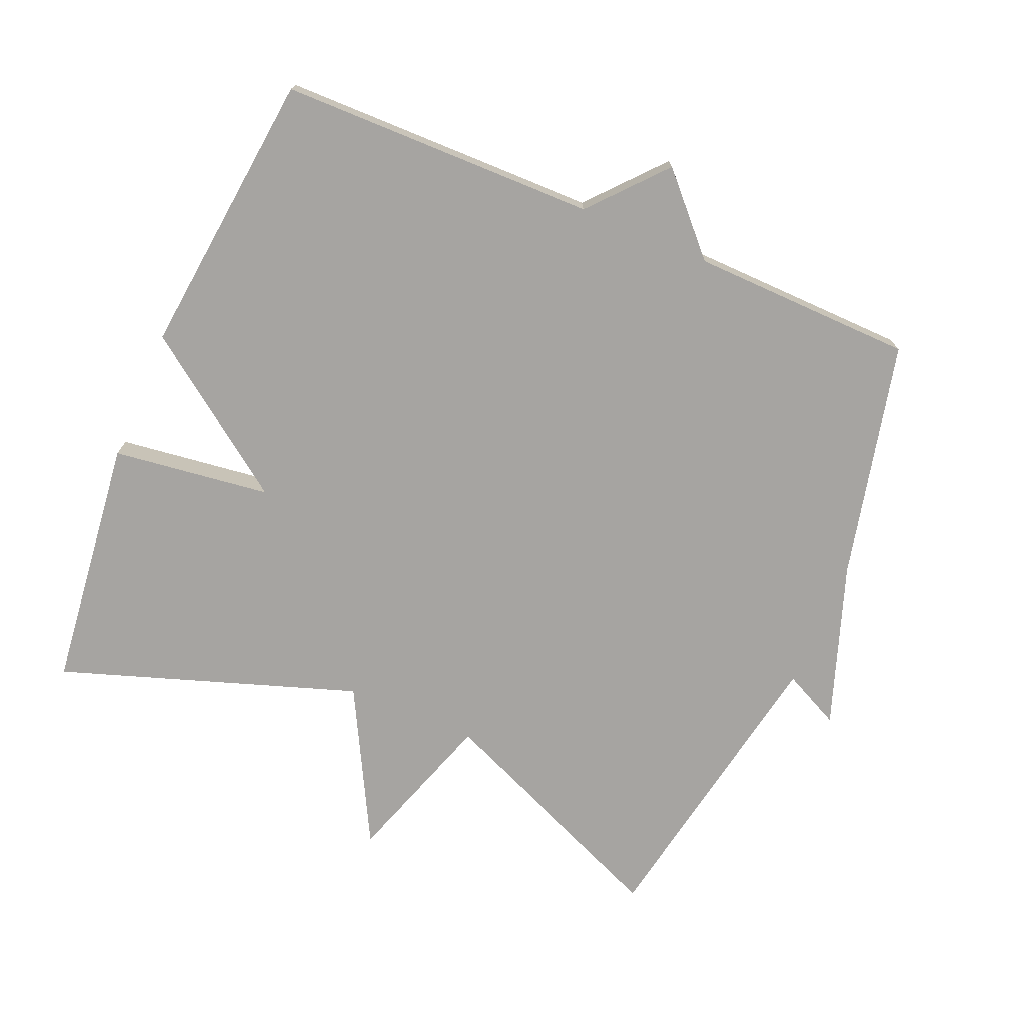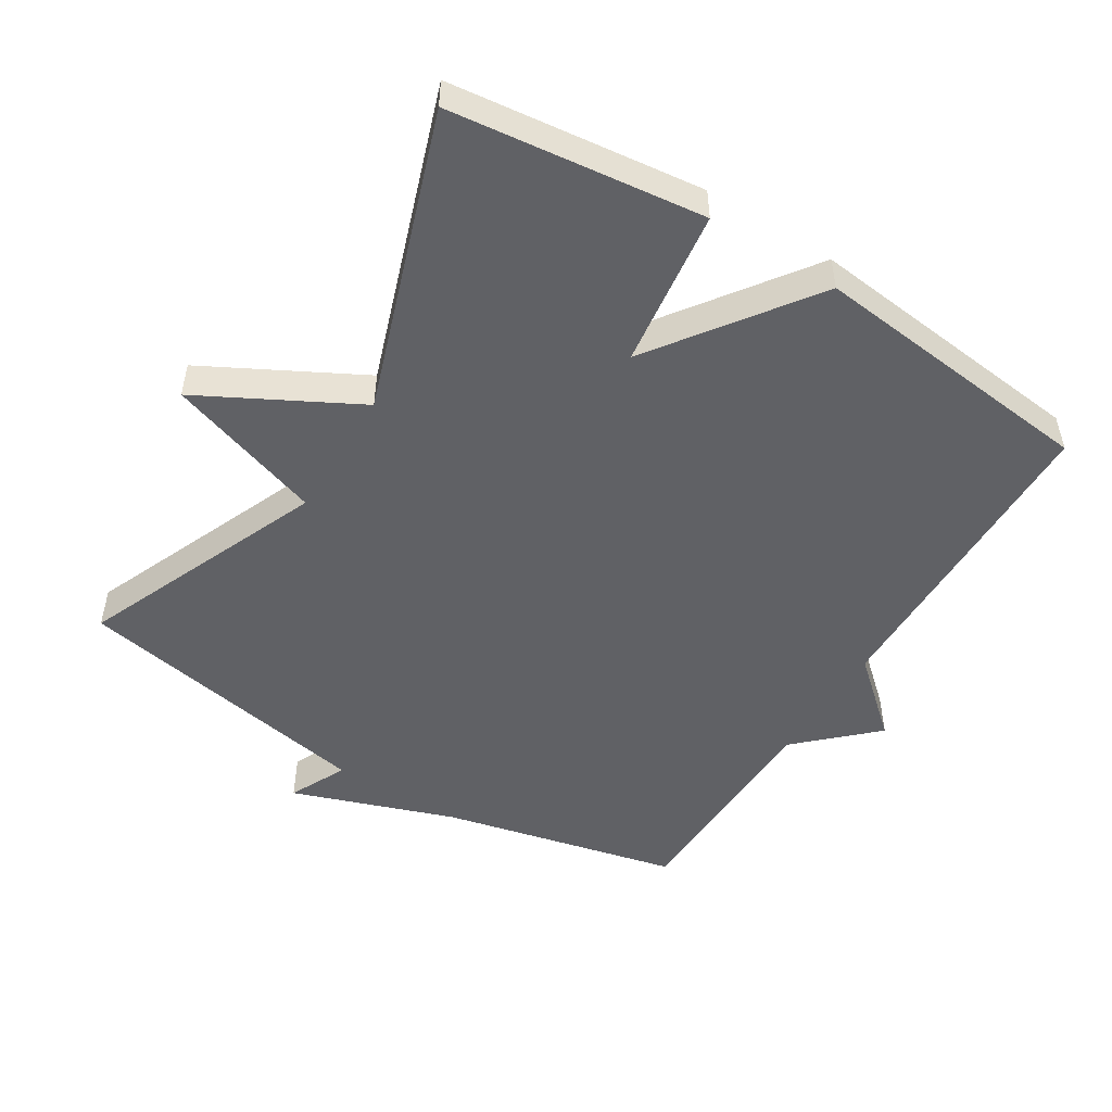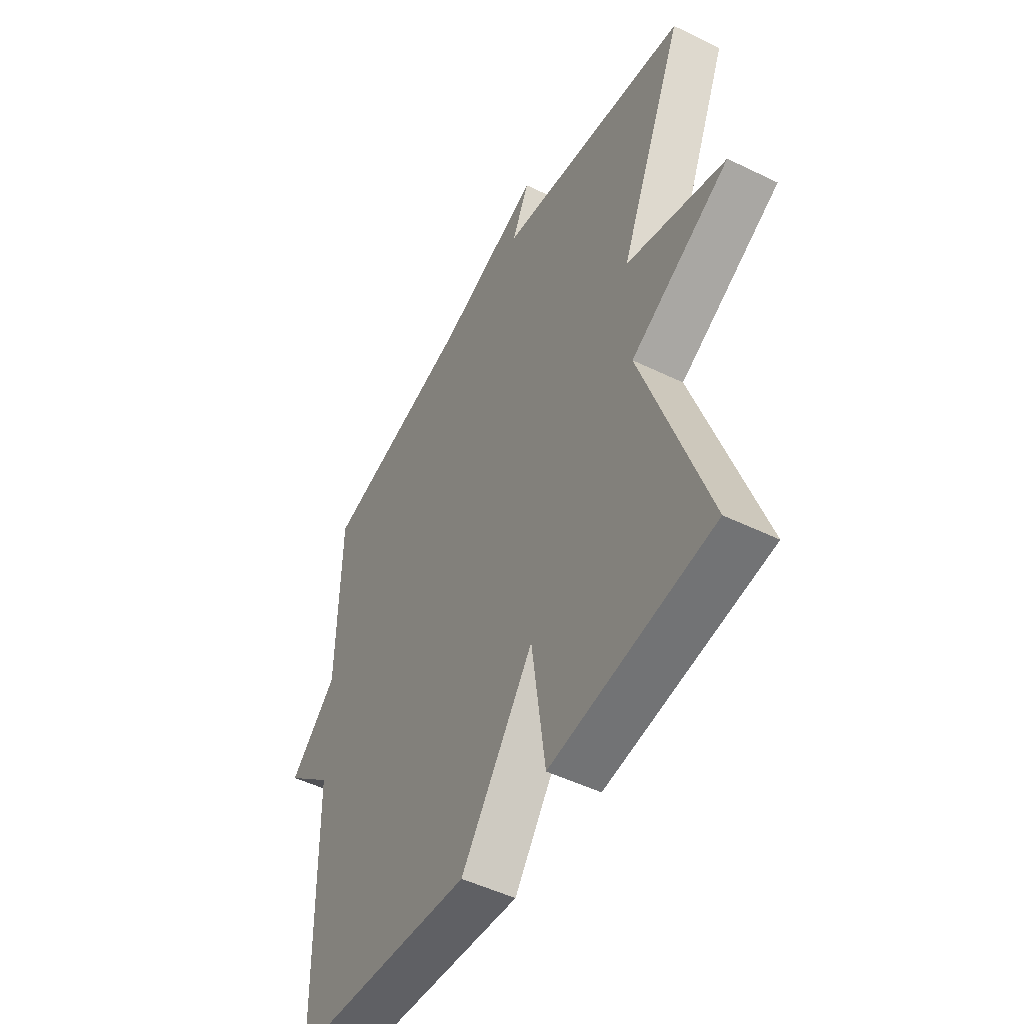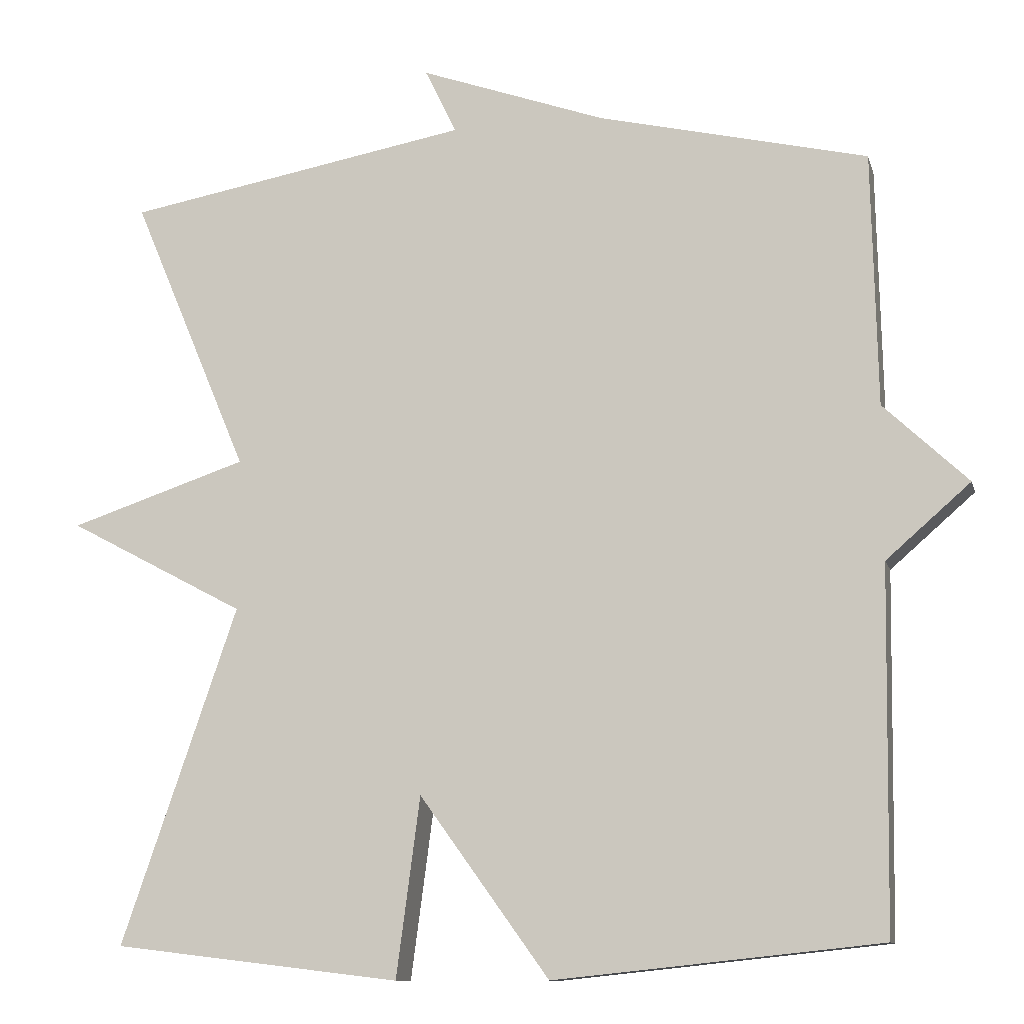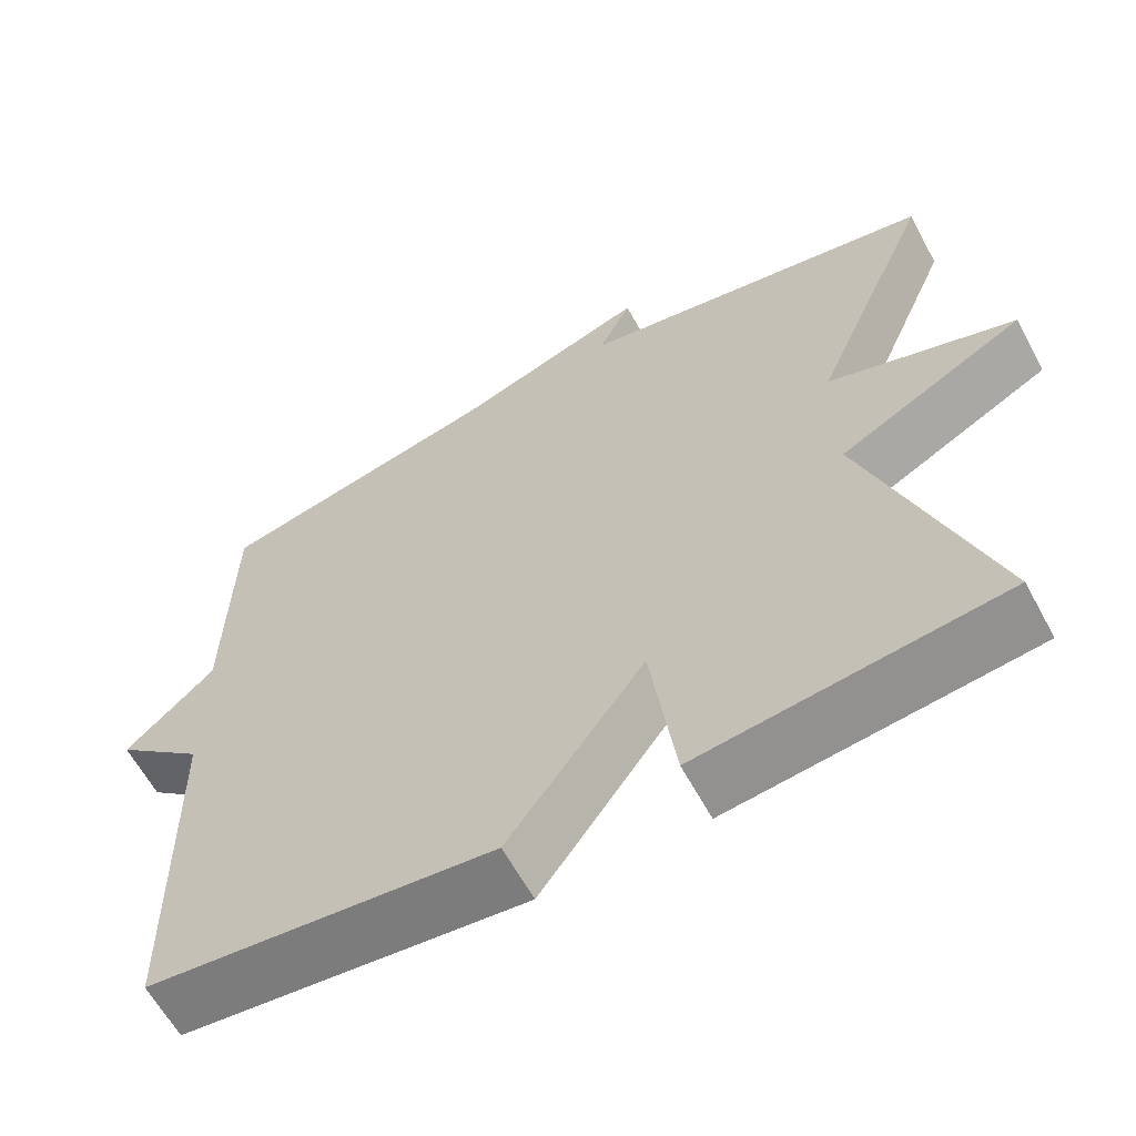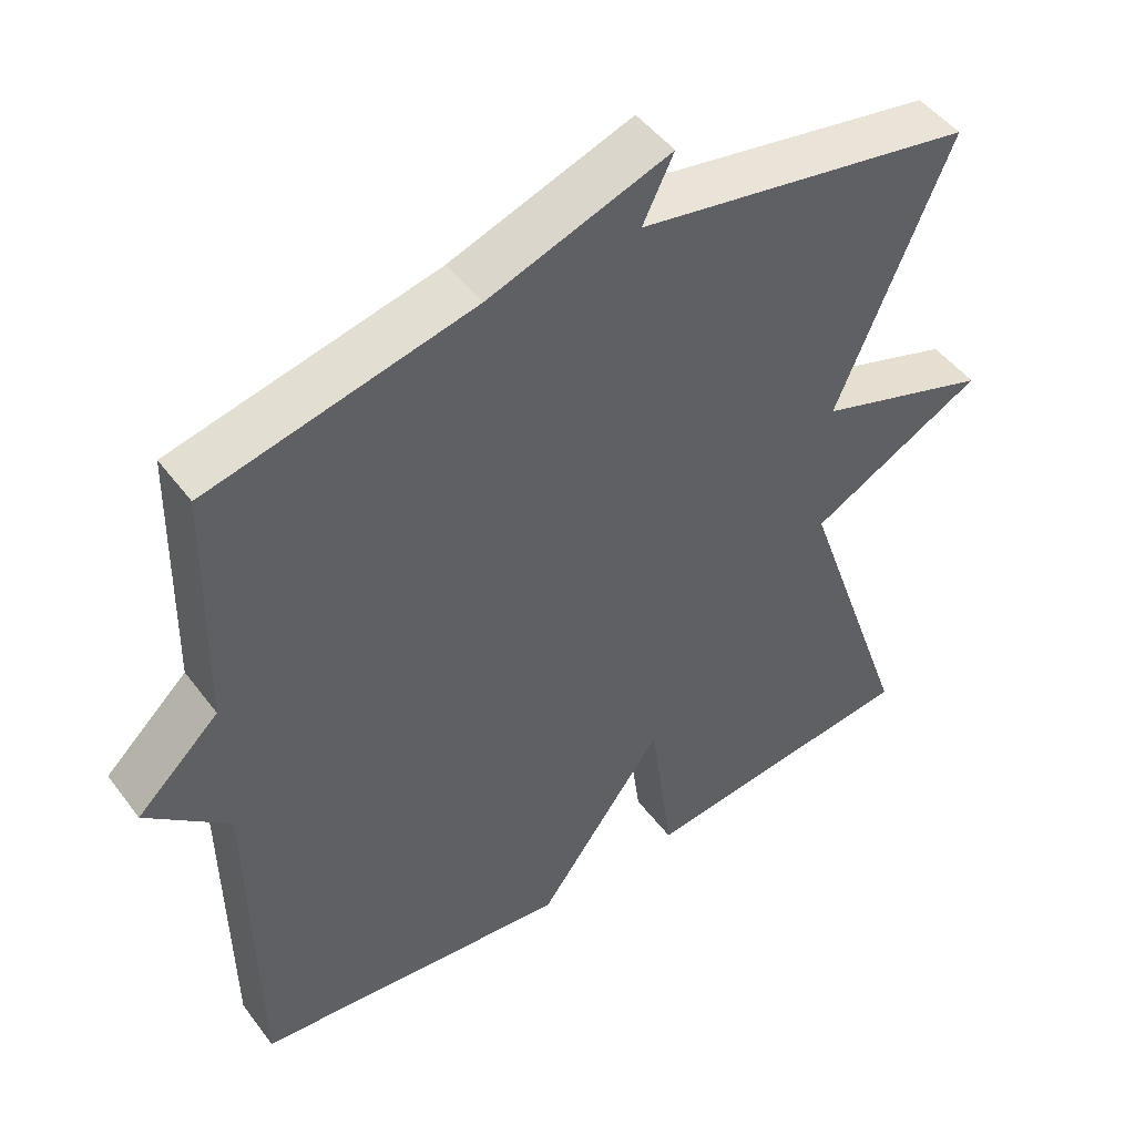
<metadata>
{"format":"obj","ext":"obj","renderer":"f3d","projection":"perspective","resolution":1024,"background":"white","views":[{"elev":-73.5,"azim":-113.1,"up":"+Y"},{"elev":-50.4,"azim":148.2,"up":"+Y"},{"elev":-49.6,"azim":61.7,"up":"+Z"},{"elev":-10.9,"azim":-166.3,"up":"+Z"},{"elev":-62.4,"azim":28.5,"up":"+Z"},{"elev":48.1,"azim":-35.1,"up":"+Z"}]}
</metadata>
<code>
v -0.5 0.07 -0.5
v -0.507 0.07 -0.03
v -0.617 0.07 0.066
v -0.507 0.07 0.17
v -0.5 0.07 0.5
v -0.148 0.07 0.582
v 0.093 0.07 0.667
v 0.052 0.07 0.582
v 0.5 0.07 0.5
v 0.349 0.07 0.14
v 0.58 0.07 0.063
v 0.349 0.07 -0.06
v 0.5 0.07 -0.5
v 0.125 0.07 -0.545
v 0.094 0.07 -0.311
v -0.075 0.07 -0.545
v -0.5 0 -0.5
v -0.507 0 -0.03
v -0.617 0 0.066
v -0.507 0 0.17
v -0.5 0 0.5
v -0.148 0 0.582
v 0.093 0 0.667
v 0.052 0 0.582
v 0.5 0 0.5
v 0.349 0 0.14
v 0.58 0 0.063
v 0.349 0 -0.06
v 0.5 0 -0.5
v 0.125 0 -0.545
v 0.094 0 -0.311
v -0.075 0 -0.545
f 15 16 1 2
f 12 13 14 15
f 2 3 4
f 15 2 4
f 12 15 4
f 10 11 12 4
f 4 5 6
f 10 4 6
f 9 10 6
f 8 9 6
f 6 7 8
f 18 17 32 31
f 31 30 29 28
f 20 19 18
f 20 18 31
f 20 31 28
f 20 28 27 26
f 22 21 20
f 22 20 26
f 22 26 25
f 22 25 24
f 24 23 22
f 1 17 18 2
f 2 18 19 3
f 3 19 20 4
f 4 20 21 5
f 5 21 22 6
f 6 22 23 7
f 7 23 24 8
f 8 24 25 9
f 9 25 26 10
f 10 26 27 11
f 11 27 28 12
f 12 28 29 13
f 13 29 30 14
f 14 30 31 15
f 15 31 32 16
f 16 32 17 1

</code>
